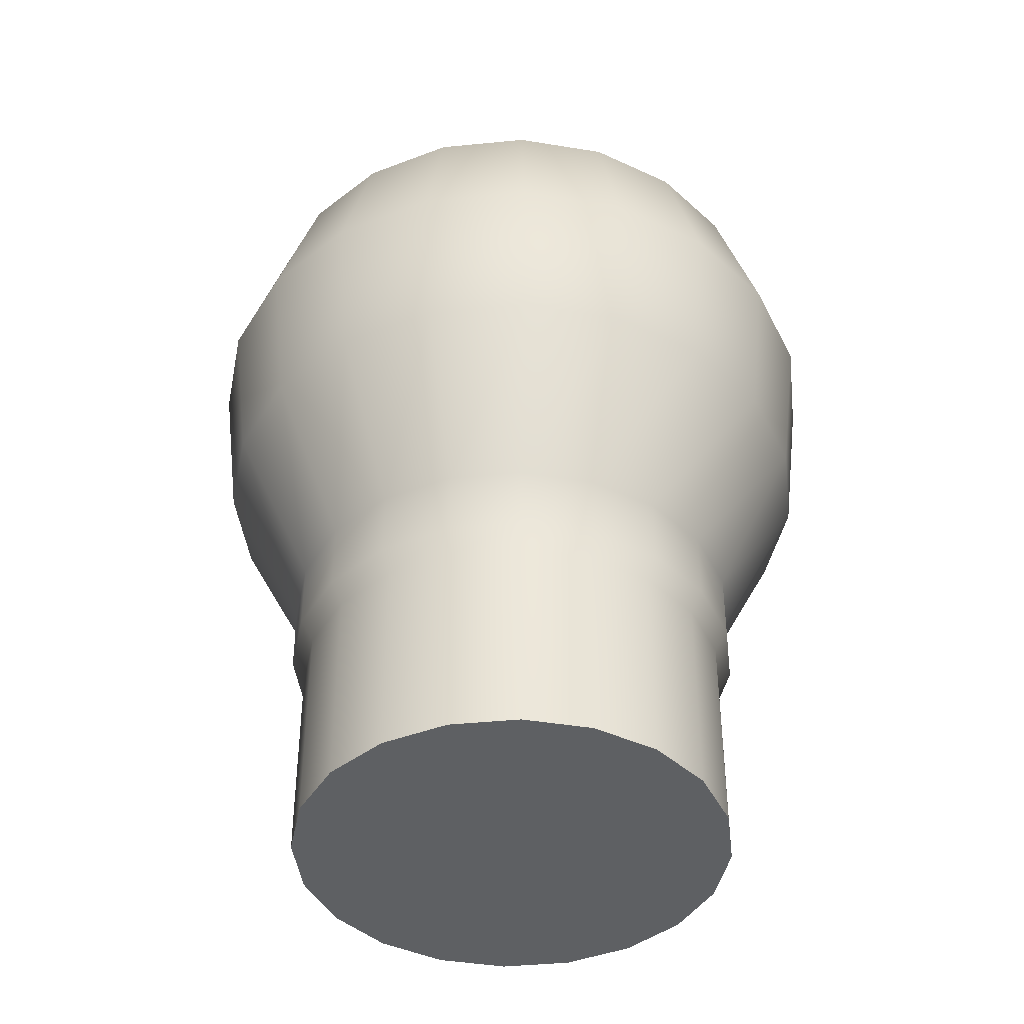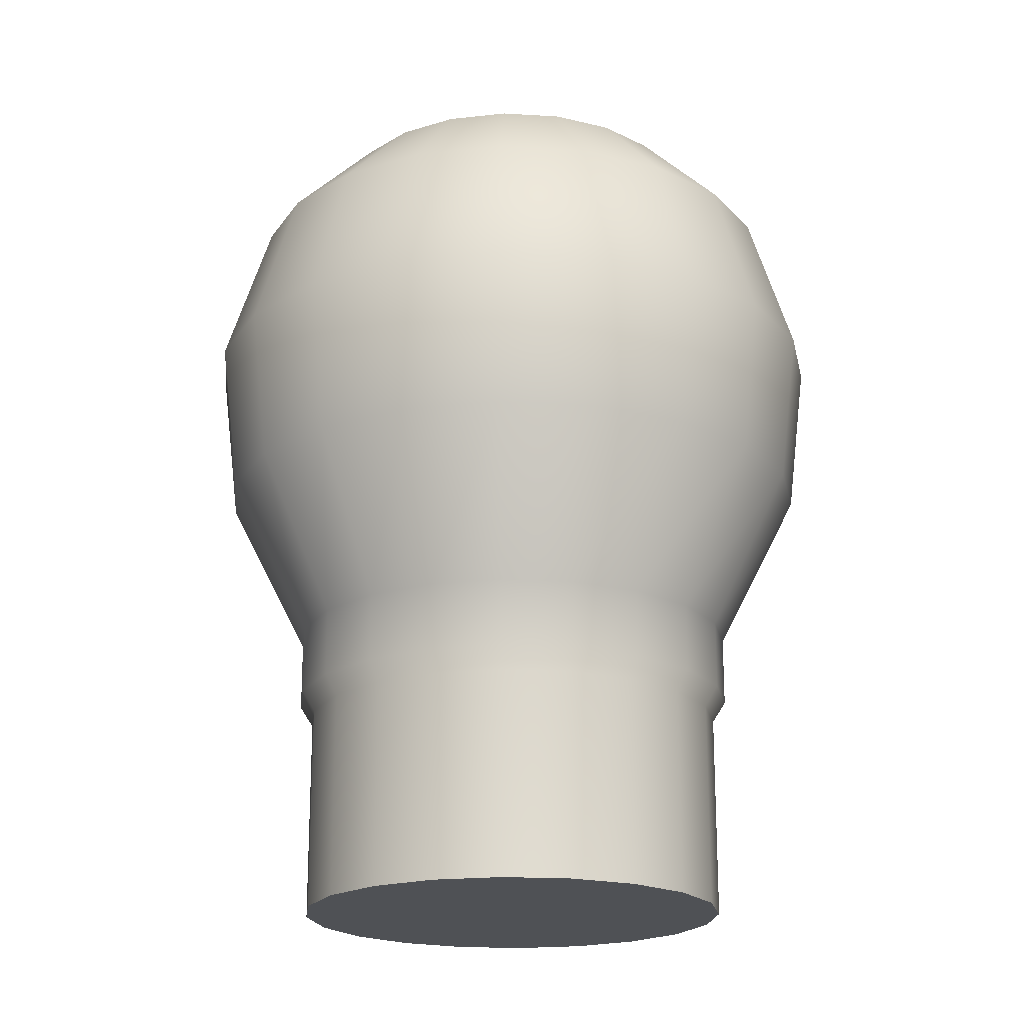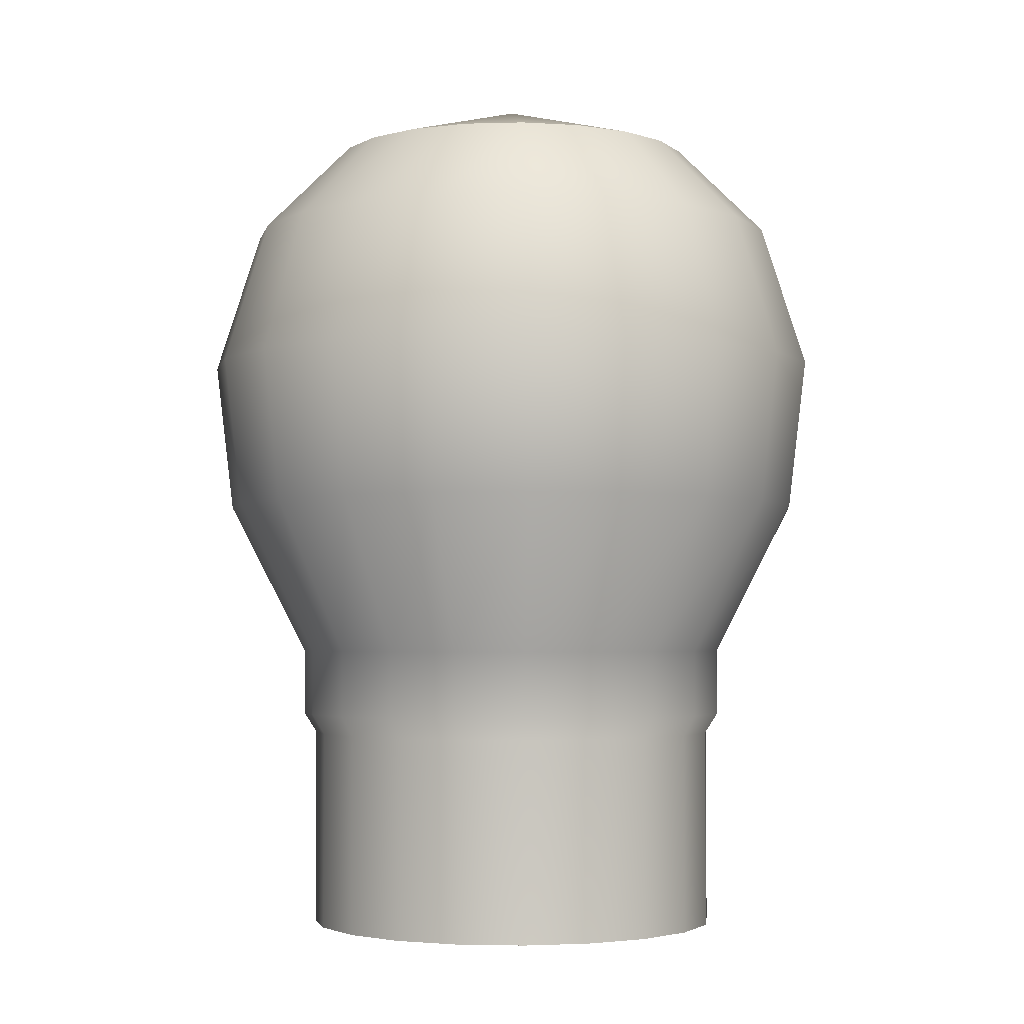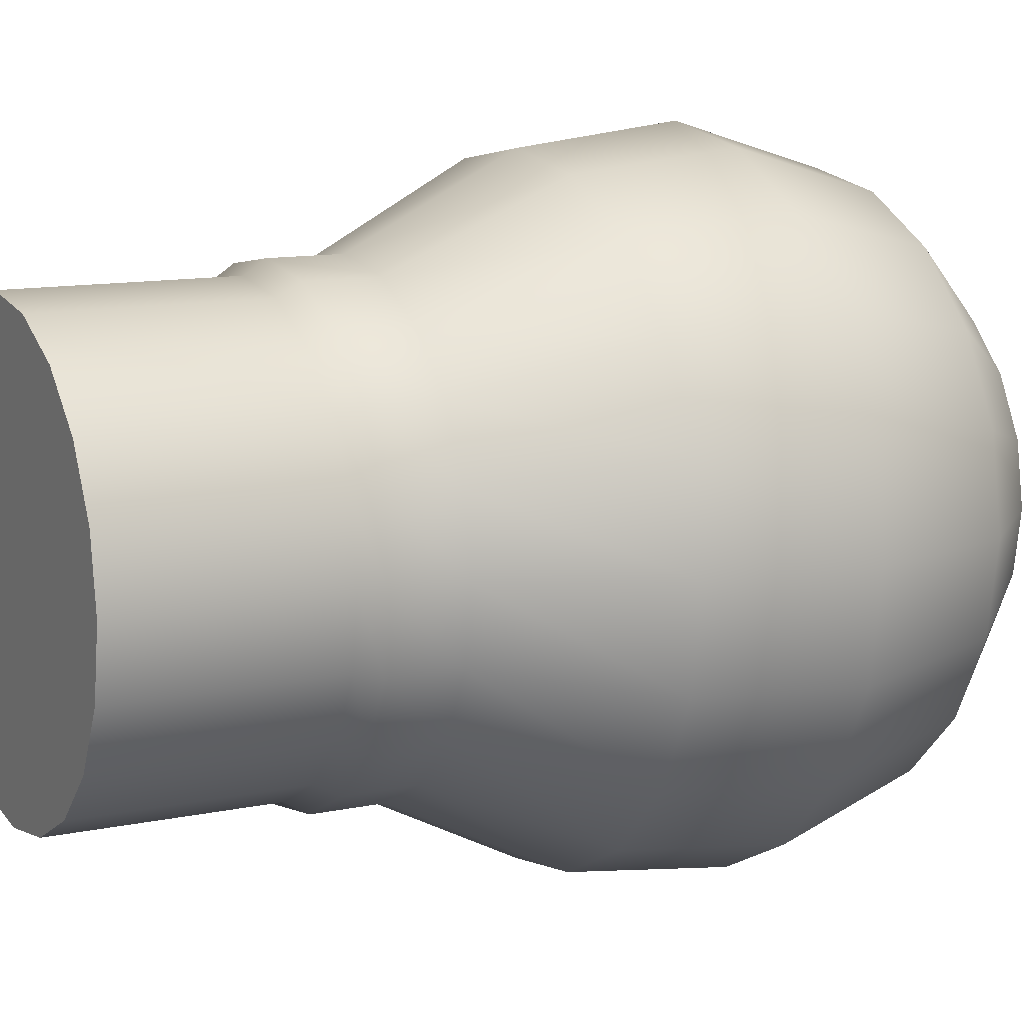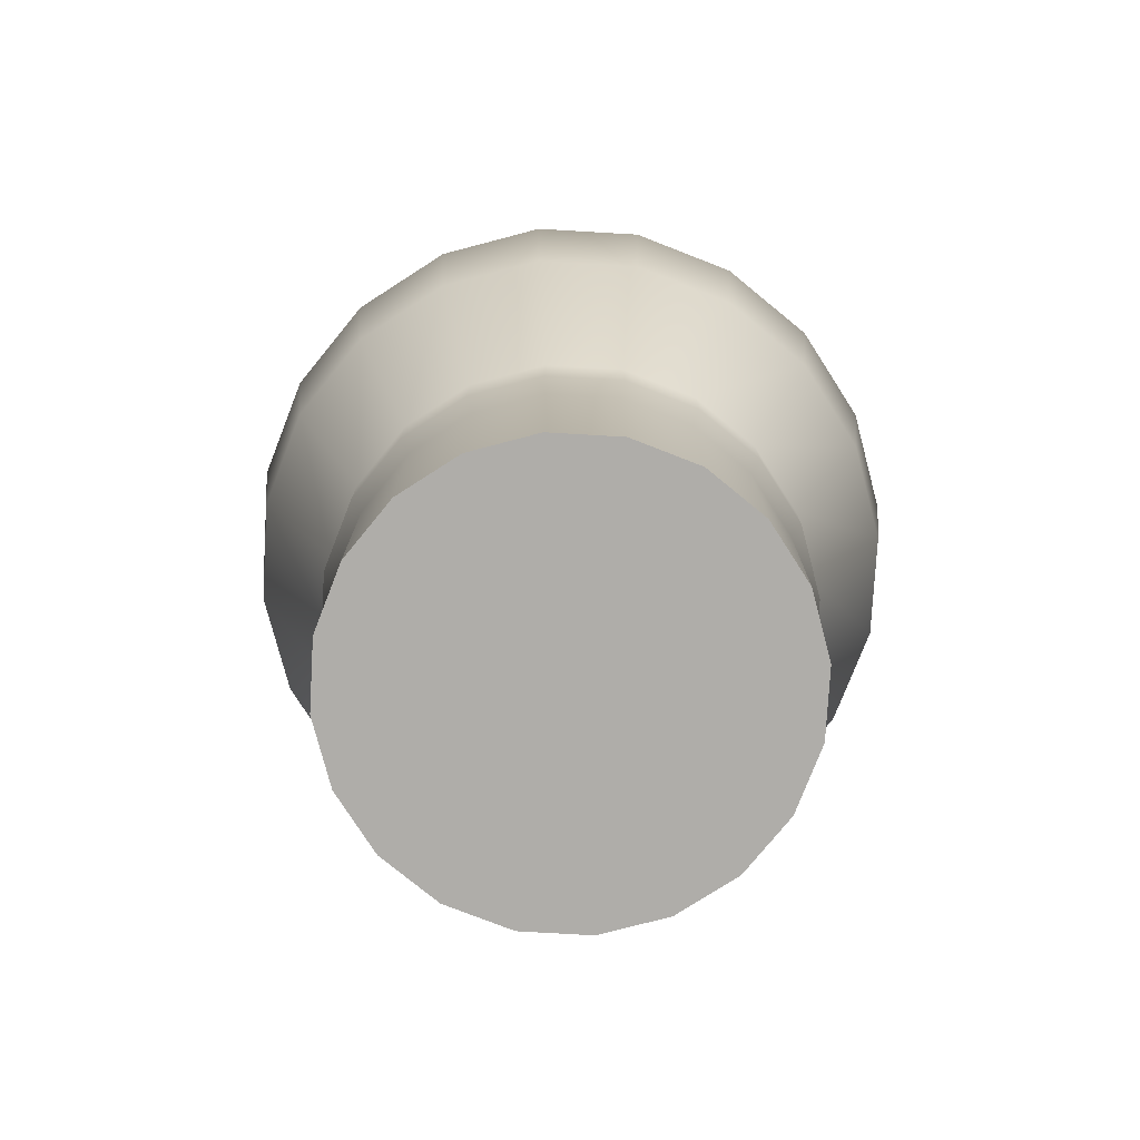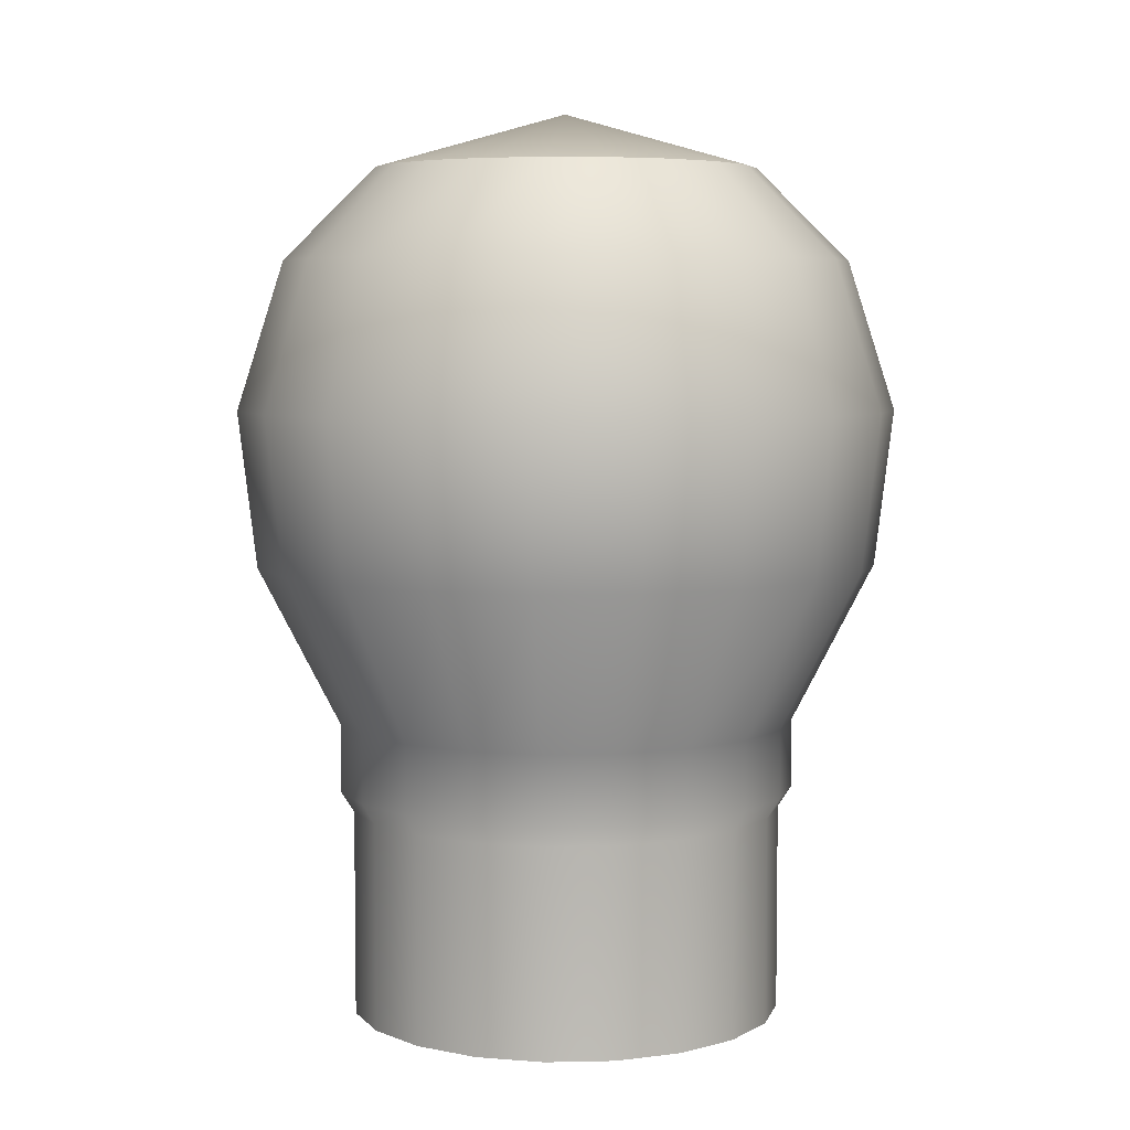
<metadata>
{"format":"obj","ext":"obj","renderer":"f3d","projection":"perspective","resolution":1024,"background":"white","views":[{"elev":-42.1,"azim":123.8,"up":"+Y"},{"elev":-19.9,"azim":-69.4,"up":"+Y"},{"elev":-3.1,"azim":-147.2,"up":"+Y"},{"elev":11.4,"azim":62.6,"up":"+Z"},{"elev":-77.3,"azim":-30.3,"up":"+Y"},{"elev":5.6,"azim":-48.8,"up":"+Y"}]}
</metadata>
<code>
g default
v 0.04373 -0.06279 -1.014
v 0.0372 -0.06279 -1.027
v 0.02703 -0.06279 -1.037
v 0.01421 -0.06279 -1.044
v 0 -0.06279 -1.046
v -0.01421 -0.06279 -1.044
v -0.02703 -0.06279 -1.037
v -0.0372 -0.06279 -1.027
v -0.04373 -0.06279 -1.014
v -0.04598 -0.06279 -1
v -0.04373 -0.06279 -0.9858
v -0.0372 -0.06279 -0.973
v -0.02703 -0.06279 -0.9628
v -0.01421 -0.06279 -0.9563
v 0 -0.06279 -0.954
v 0.01421 -0.06279 -0.9563
v 0.02703 -0.06279 -0.9628
v 0.0372 -0.06279 -0.973
v 0.04373 -0.06279 -0.9858
v 0.04598 -0.06279 -1
v 0.03847 0.1168 -1.012
v 0.03272 0.1168 -1.024
v 0.02377 0.1168 -1.033
v 0.0125 0.1168 -1.038
v 0 0.1168 -1.04
v -0.0125 0.1168 -1.038
v -0.02377 0.1168 -1.033
v -0.03272 0.1168 -1.024
v -0.03847 0.1168 -1.012
v -0.04045 0.1168 -1
v -0.03847 0.1168 -0.9875
v -0.03272 0.1168 -0.9762
v -0.02377 0.1168 -0.9673
v -0.0125 0.1168 -0.9615
v 0 0.1168 -0.9596
v 0.0125 0.1168 -0.9615
v 0.02377 0.1168 -0.9673
v 0.03272 0.1168 -0.9762
v 0.03847 0.1168 -0.9875
v 0.04045 0.1168 -1
v 0 -0.06279 -1
v 0 0.1283 -1
v 0.04637 0 -1.015
v 0.03945 0 -1.029
v 0.02866 0 -1.039
v 0.01507 0 -1.046
v 0 0 -1.049
v -0.01507 0 -1.046
v -0.02866 0 -1.039
v -0.03945 0 -1.029
v -0.04637 0 -1.015
v -0.04876 0 -1
v -0.04637 0 -0.9849
v -0.03945 0 -0.9713
v -0.02866 0 -0.9606
v -0.01507 0 -0.9536
v 0 0 -0.9512
v 0.01507 0 -0.9536
v 0.02866 0 -0.9606
v 0.03945 0 -0.9713
v 0.04637 0 -0.9849
v 0.04876 0 -1
v 0.06264 0.0335 -1.02
v 0.06587 0.0335 -1
v 0.06264 0.0335 -0.9796
v 0.05329 0.0335 -0.9613
v 0.03872 0.0335 -0.9467
v 0.02035 0.0335 -0.9374
v 0 0.0335 -0.9341
v -0.02035 0.0335 -0.9374
v -0.03872 0.0335 -0.9467
v -0.05329 0.0335 -0.9613
v -0.06264 0.0335 -0.9796
v -0.06587 0.0335 -1
v -0.06264 0.0335 -1.02
v -0.05329 0.0335 -1.039
v -0.03872 0.0335 -1.053
v -0.02035 0.0335 -1.063
v 0 0.0335 -1.066
v 0.02035 0.0335 -1.063
v 0.03872 0.0335 -1.053
v 0.05329 0.0335 -1.039
v 0.0663 0.06627 -1.022
v 0.06971 0.06627 -1
v 0.0663 0.06627 -0.9785
v 0.0564 0.06627 -0.959
v 0.04098 0.06627 -0.9436
v 0.02154 0.06627 -0.9337
v 0 0.06627 -0.9303
v -0.02154 0.06627 -0.9337
v -0.04098 0.06627 -0.9436
v -0.0564 0.06627 -0.959
v -0.0663 0.06627 -0.9785
v -0.06971 0.06627 -1
v -0.0663 0.06627 -1.022
v -0.0564 0.06627 -1.041
v -0.04098 0.06627 -1.056
v -0.02154 0.06627 -1.066
v 0 0.06627 -1.07
v 0.02154 0.06627 -1.066
v 0.04098 0.06627 -1.056
v 0.0564 0.06627 -1.041
v 0.04637 -0.01457 -1.015
v 0.03945 -0.01457 -1.029
v 0.02866 -0.01457 -1.039
v 0.01507 -0.01457 -1.046
v 0 -0.01457 -1.049
v -0.01507 -0.01457 -1.046
v -0.02866 -0.01457 -1.039
v -0.03945 -0.01457 -1.029
v -0.04637 -0.01457 -1.015
v -0.04876 -0.01457 -1
v -0.04637 -0.01457 -0.9849
v -0.03945 -0.01457 -0.9713
v -0.02866 -0.01457 -0.9606
v -0.01507 -0.01457 -0.9536
v 0 -0.01457 -0.9512
v 0.01507 -0.01457 -0.9536
v 0.02866 -0.01457 -0.9606
v 0.03945 -0.01457 -0.9713
v 0.04637 -0.01457 -0.9849
v 0.04876 -0.01457 -1
v 0.04373 -0.01899 -1.014
v 0.0372 -0.01899 -1.027
v 0.02703 -0.01899 -1.037
v 0.01421 -0.01899 -1.044
v 0 -0.01899 -1.046
v -0.01421 -0.01899 -1.044
v -0.02703 -0.01899 -1.037
v -0.0372 -0.01899 -1.027
v -0.04373 -0.01899 -1.014
v -0.04598 -0.01899 -1
v -0.04373 -0.01899 -0.9858
v -0.0372 -0.01899 -0.973
v -0.02703 -0.01899 -0.9628
v -0.01421 -0.01899 -0.9563
v 0 -0.01899 -0.954
v 0.01421 -0.01899 -0.9563
v 0.02703 -0.01899 -0.9628
v 0.0372 -0.01899 -0.973
v 0.04373 -0.01899 -0.9858
v 0.04598 -0.01899 -1
v 0.05692 0.09739 -1.018
v 0.05985 0.09739 -1
v 0.05692 0.09739 -0.9815
v 0.04842 0.09739 -0.9648
v 0.03518 0.09739 -0.9516
v 0.0185 0.09739 -0.9431
v 0 0.09739 -0.9401
v -0.0185 0.09739 -0.9431
v -0.03518 0.09739 -0.9516
v -0.04842 0.09739 -0.9648
v -0.05692 0.09739 -0.9815
v -0.05985 0.09739 -1
v -0.05692 0.09739 -1.018
v -0.04842 0.09739 -1.035
v -0.03518 0.09739 -1.048
v -0.0185 0.09739 -1.057
v 0 0.09739 -1.06
v 0.0185 0.09739 -1.057
v 0.03518 0.09739 -1.048
v 0.04842 0.09739 -1.035
g Light_Bulb
f 43 44 82 63
f 44 45 81 82
f 45 46 80 81
f 46 47 79 80
f 47 48 78 79
f 48 49 77 78
f 49 50 76 77
f 50 51 75 76
f 51 52 74 75
f 52 53 73 74
f 53 54 72 73
f 54 55 71 72
f 55 56 70 71
f 56 57 69 70
f 57 58 68 69
f 58 59 67 68
f 59 60 66 67
f 60 61 65 66
f 61 62 64 65
f 62 43 63 64
f 2 1 41
f 3 2 41
f 4 3 41
f 5 4 41
f 6 5 41
f 7 6 41
f 8 7 41
f 9 8 41
f 10 9 41
f 11 10 41
f 12 11 41
f 13 12 41
f 14 13 41
f 15 14 41
f 16 15 41
f 17 16 41
f 18 17 41
f 19 18 41
f 20 19 41
f 1 20 41
f 21 22 42
f 22 23 42
f 23 24 42
f 24 25 42
f 25 26 42
f 26 27 42
f 27 28 42
f 28 29 42
f 29 30 42
f 30 31 42
f 31 32 42
f 32 33 42
f 33 34 42
f 34 35 42
f 35 36 42
f 36 37 42
f 37 38 42
f 38 39 42
f 39 40 42
f 40 21 42
f 103 104 44 43
f 104 105 45 44
f 105 106 46 45
f 106 107 47 46
f 107 108 48 47
f 108 109 49 48
f 109 110 50 49
f 110 111 51 50
f 111 112 52 51
f 112 113 53 52
f 113 114 54 53
f 114 115 55 54
f 115 116 56 55
f 116 117 57 56
f 117 118 58 57
f 118 119 59 58
f 119 120 60 59
f 120 121 61 60
f 121 122 62 61
f 122 103 43 62
f 64 63 83 84
f 65 64 84 85
f 66 65 85 86
f 67 66 86 87
f 68 67 87 88
f 69 68 88 89
f 70 69 89 90
f 71 70 90 91
f 72 71 91 92
f 73 72 92 93
f 74 73 93 94
f 75 74 94 95
f 76 75 95 96
f 77 76 96 97
f 78 77 97 98
f 79 78 98 99
f 80 79 99 100
f 81 80 100 101
f 82 81 101 102
f 63 82 102 83
f 84 83 143 144
f 85 84 144 145
f 86 85 145 146
f 87 86 146 147
f 88 87 147 148
f 89 88 148 149
f 90 89 149 150
f 91 90 150 151
f 92 91 151 152
f 93 92 152 153
f 94 93 153 154
f 95 94 154 155
f 96 95 155 156
f 97 96 156 157
f 98 97 157 158
f 99 98 158 159
f 100 99 159 160
f 101 100 160 161
f 102 101 161 162
f 83 102 162 143
f 123 124 104 103
f 124 125 105 104
f 125 126 106 105
f 126 127 107 106
f 127 128 108 107
f 128 129 109 108
f 129 130 110 109
f 130 131 111 110
f 131 132 112 111
f 132 133 113 112
f 133 134 114 113
f 134 135 115 114
f 135 136 116 115
f 136 137 117 116
f 137 138 118 117
f 138 139 119 118
f 139 140 120 119
f 140 141 121 120
f 141 142 122 121
f 142 123 103 122
f 1 2 124 123
f 2 3 125 124
f 3 4 126 125
f 4 5 127 126
f 5 6 128 127
f 6 7 129 128
f 7 8 130 129
f 8 9 131 130
f 9 10 132 131
f 10 11 133 132
f 11 12 134 133
f 12 13 135 134
f 13 14 136 135
f 14 15 137 136
f 15 16 138 137
f 16 17 139 138
f 17 18 140 139
f 18 19 141 140
f 19 20 142 141
f 20 1 123 142
f 144 143 21 40
f 145 144 40 39
f 146 145 39 38
f 147 146 38 37
f 148 147 37 36
f 149 148 36 35
f 150 149 35 34
f 151 150 34 33
f 152 151 33 32
f 153 152 32 31
f 154 153 31 30
f 155 154 30 29
f 156 155 29 28
f 157 156 28 27
f 158 157 27 26
f 159 158 26 25
f 160 159 25 24
f 161 160 24 23
f 162 161 23 22
f 143 162 22 21

</code>
